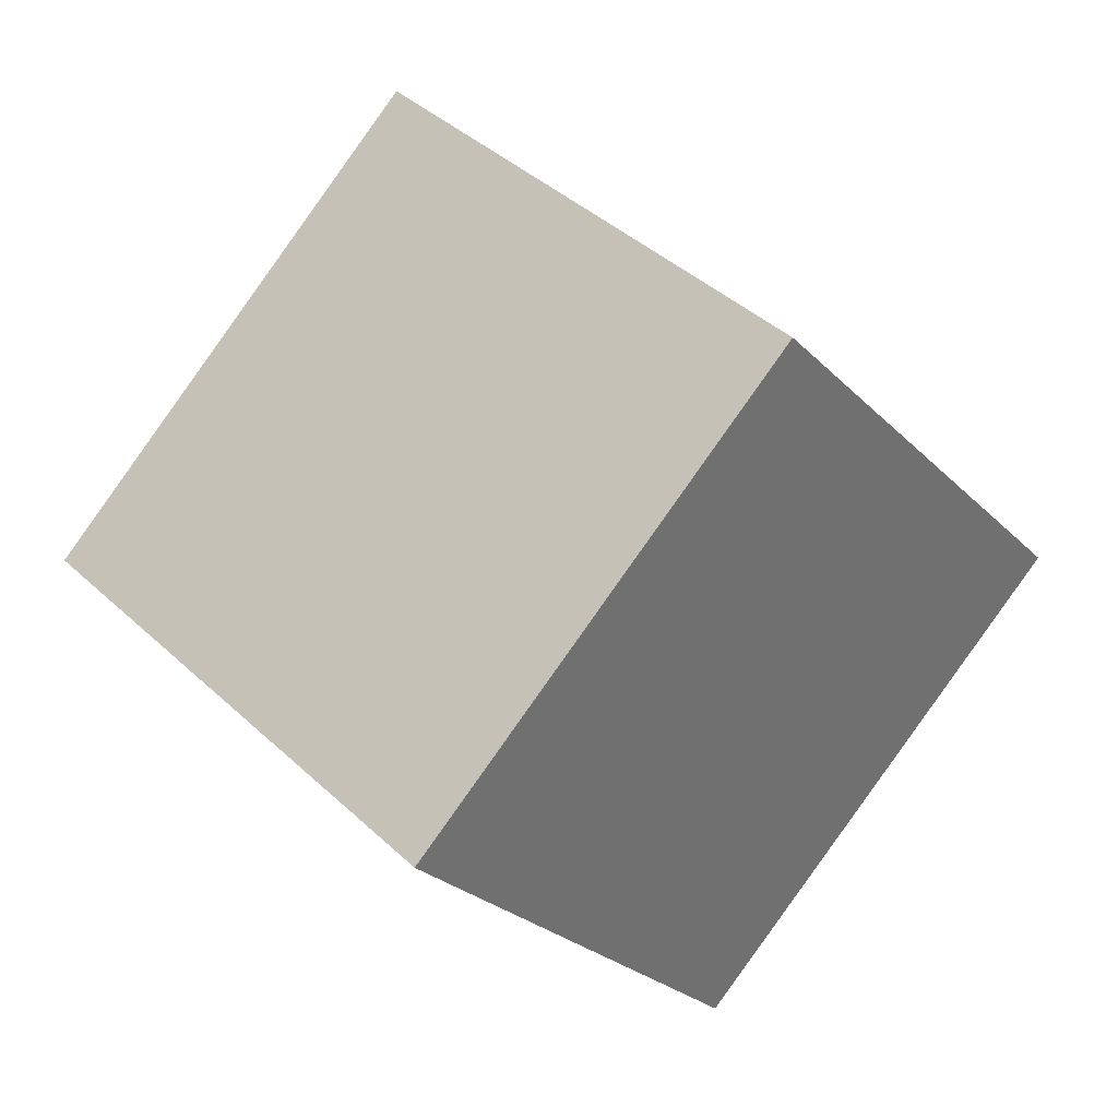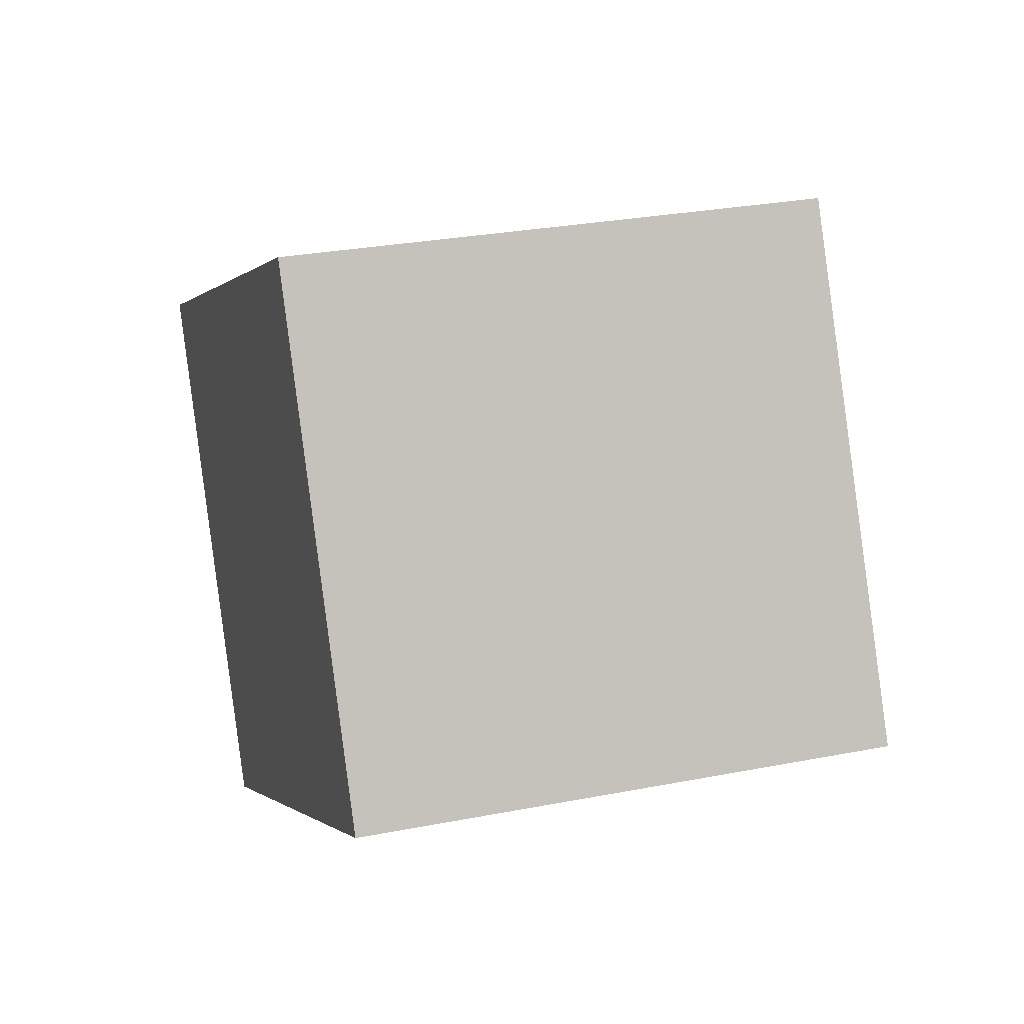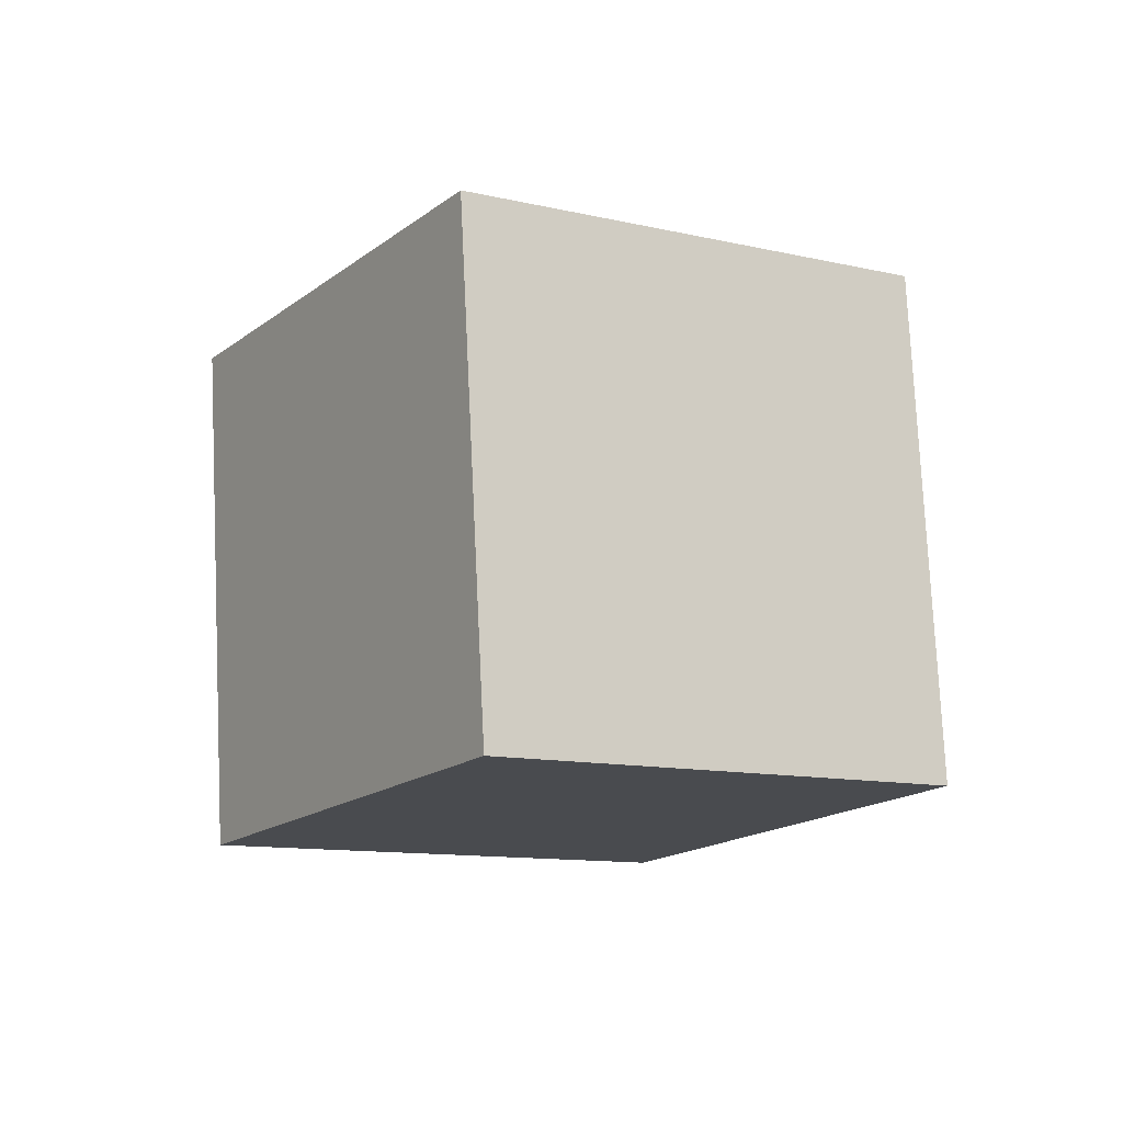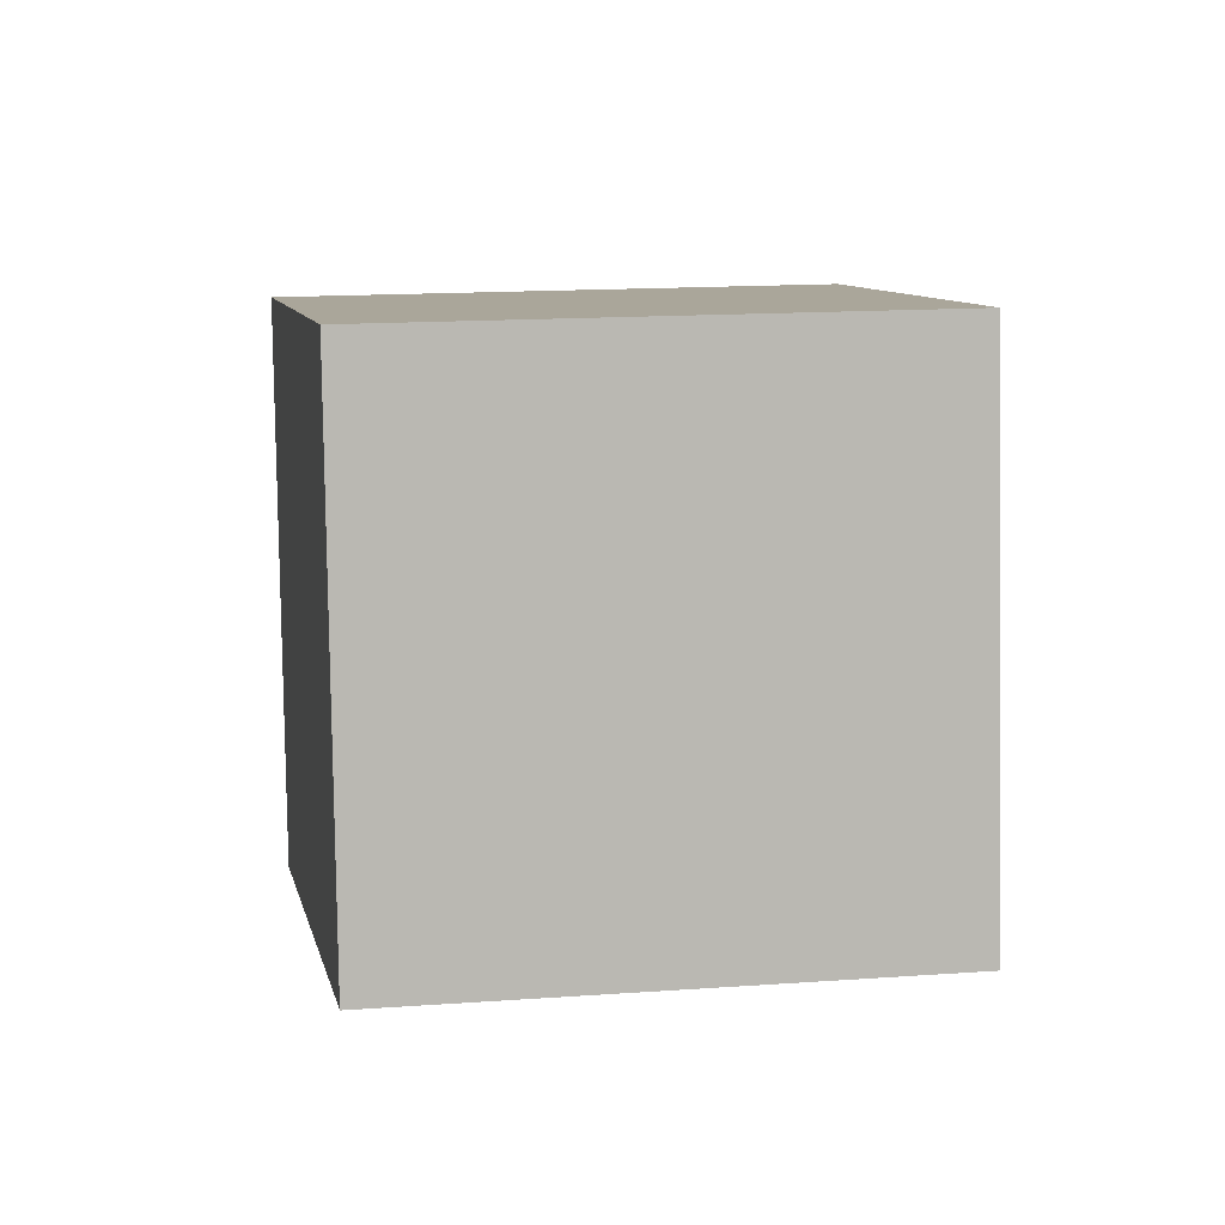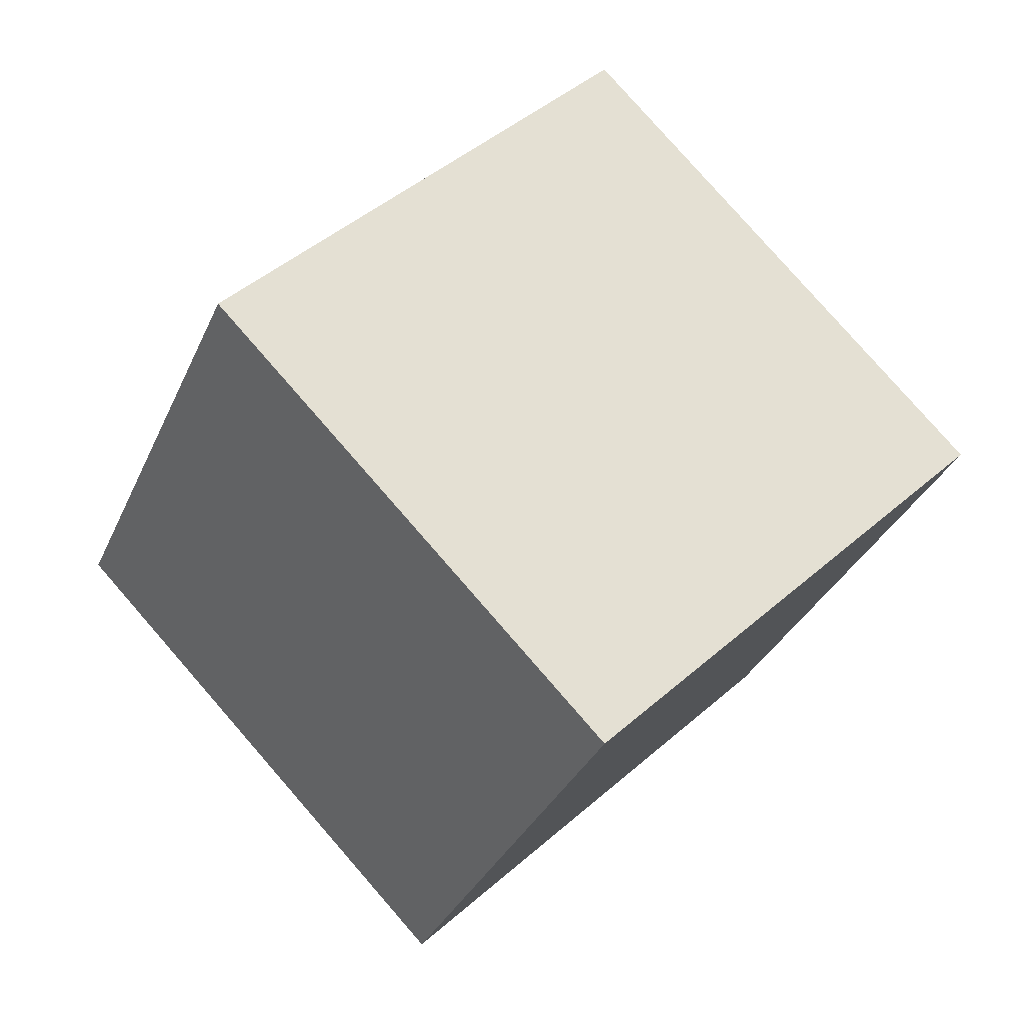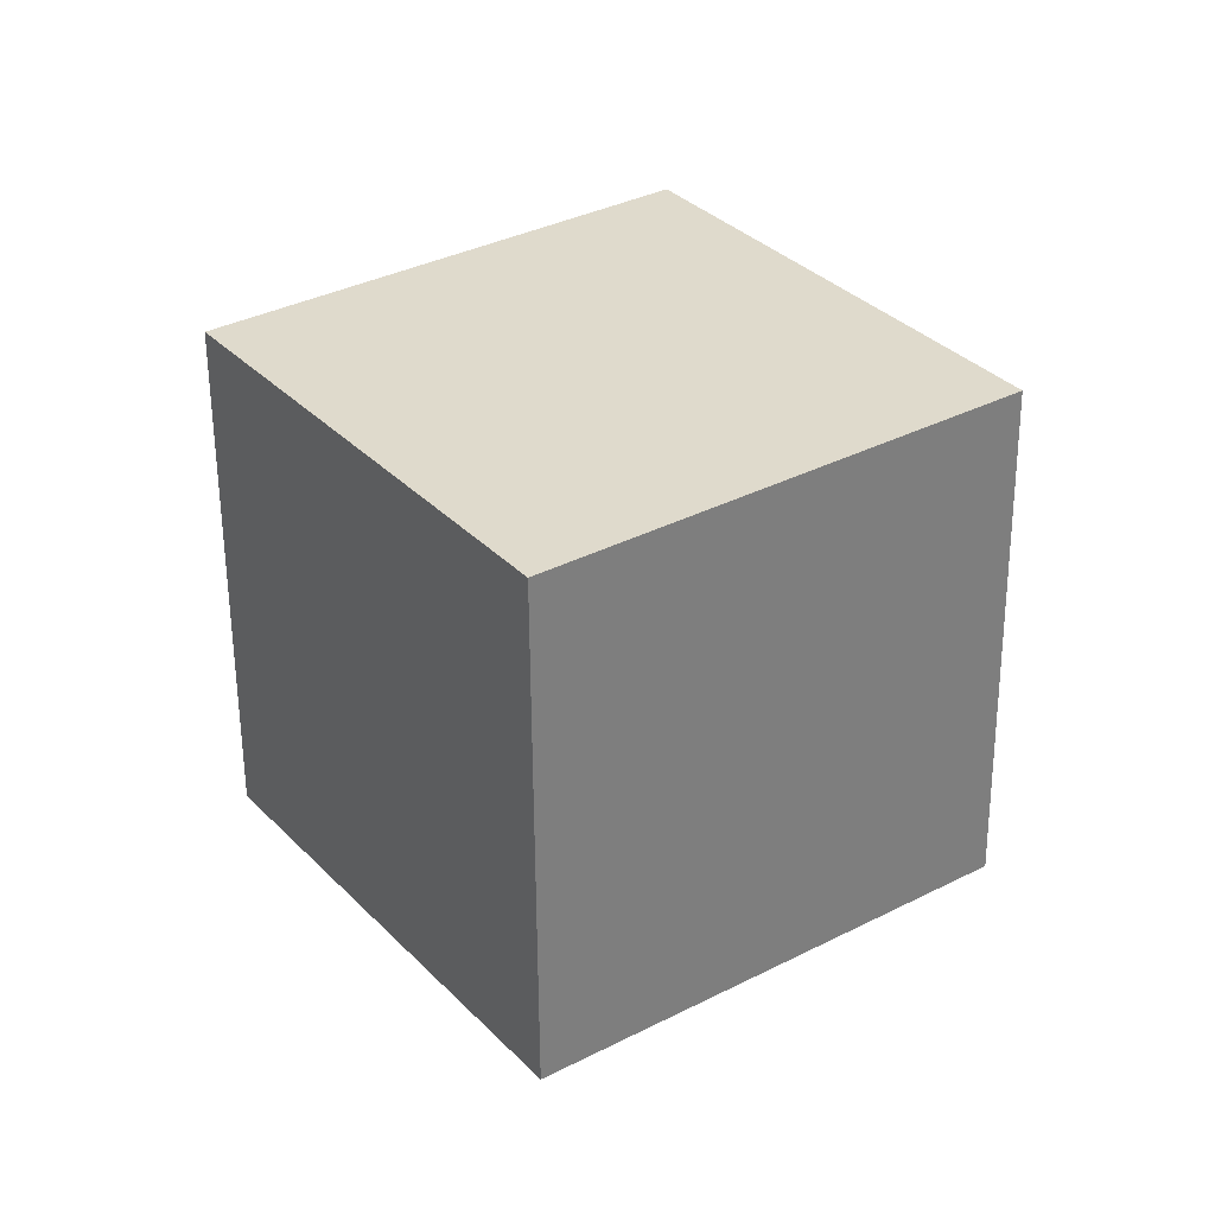
<metadata>
{"format":"obj","ext":"obj","renderer":"f3d","projection":"perspective","resolution":1024,"background":"white","views":[{"elev":29.9,"azim":-155.0,"up":"+Y"},{"elev":45.4,"azim":137.9,"up":"+Y"},{"elev":-60.9,"azim":-15.2,"up":"+Z"},{"elev":52.1,"azim":147.3,"up":"+Y"},{"elev":-35.9,"azim":-134.3,"up":"+Y"},{"elev":79.3,"azim":160.5,"up":"+Z"}]}
</metadata>
<code>
v 12.91 1.043 -1.794
v 3.896 -0.03661 -5.985
v 9.285 8.216 4.156
v 0.2704 7.136 -0.03472
v 10.55 -5.84 5.064
v 1.533 -6.92 0.8729
v 6.922 1.333 11.01
v -2.093 0.2526 6.823
f 2 4 1
f 5 2 1
f 1 4 3
f 3 5 1
f 2 8 4
f 6 2 5
f 6 8 2
f 4 8 3
f 7 5 3
f 3 8 7
f 7 6 5
f 8 6 7

</code>
